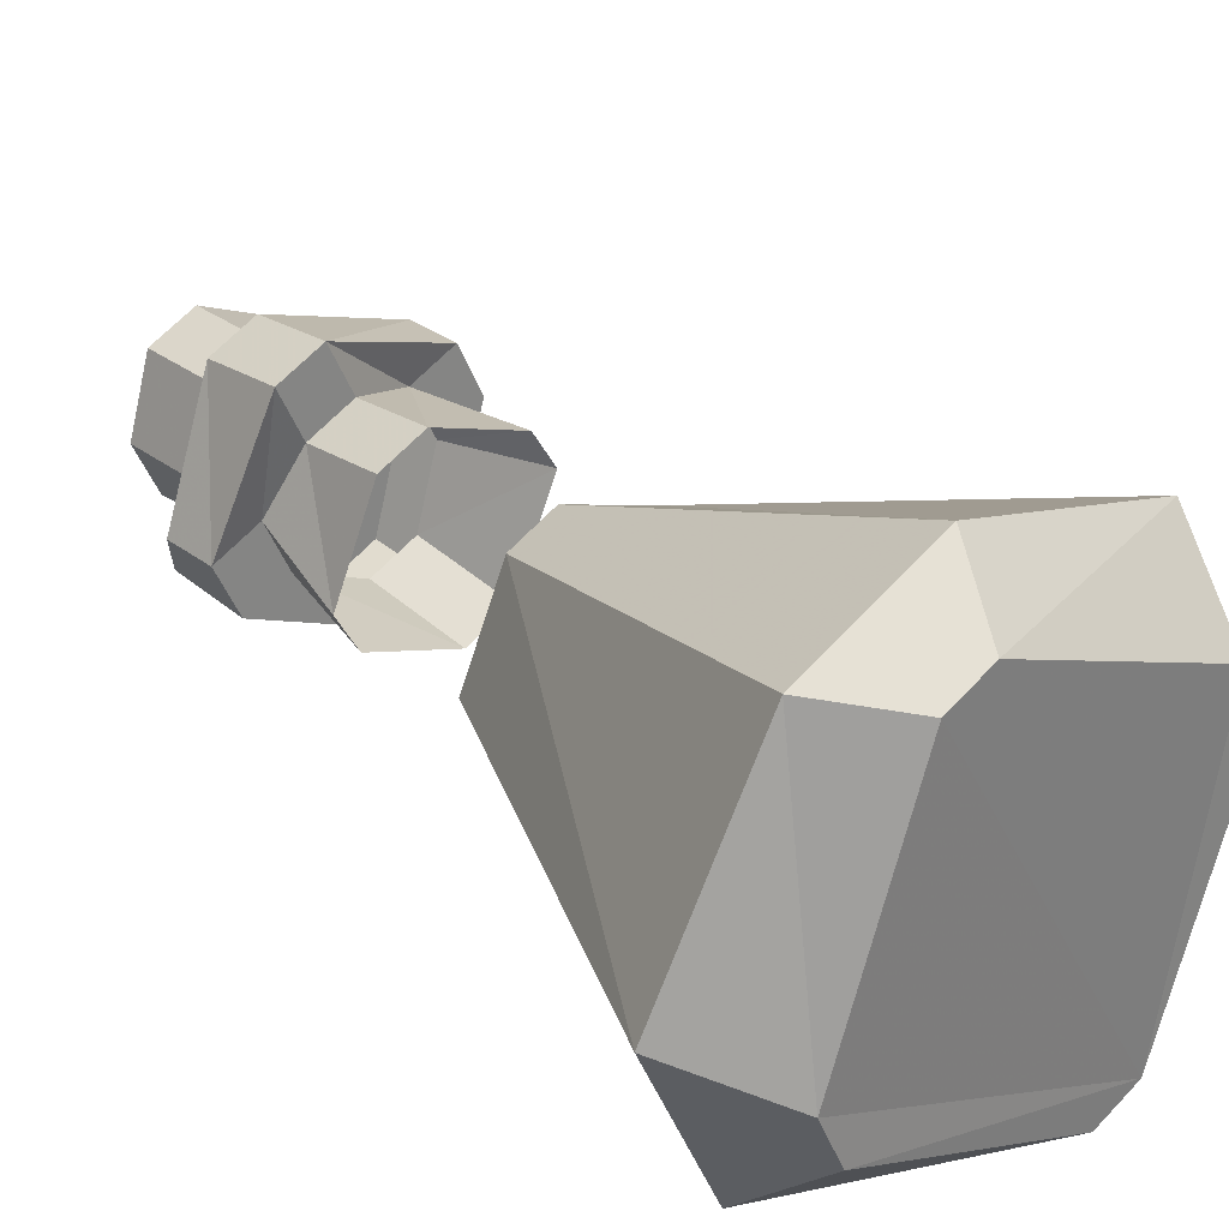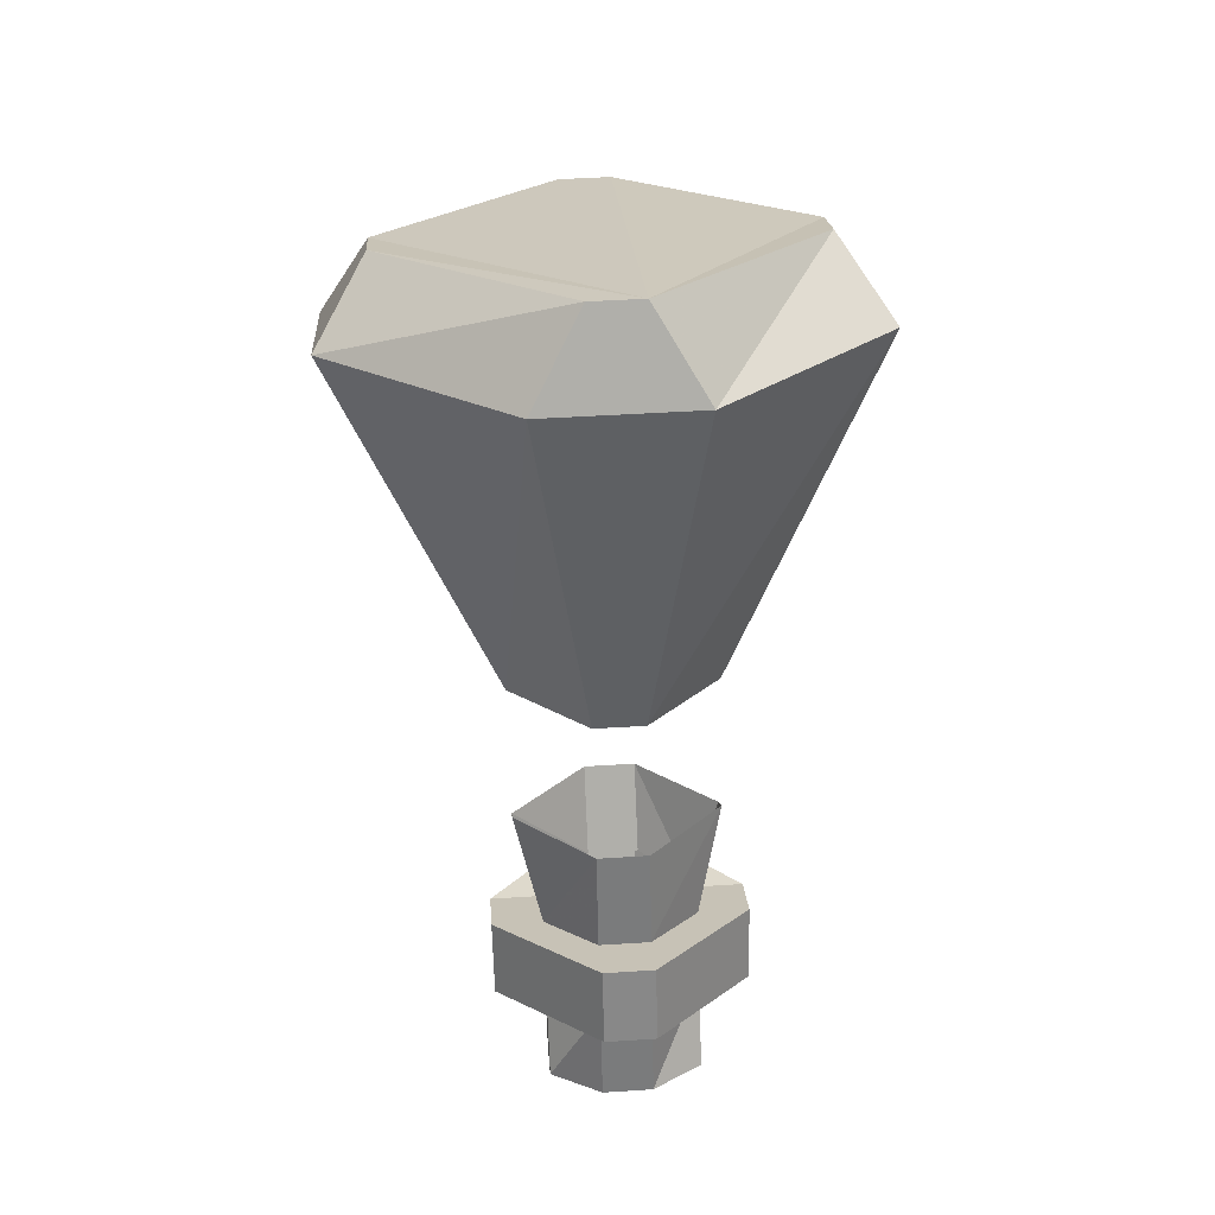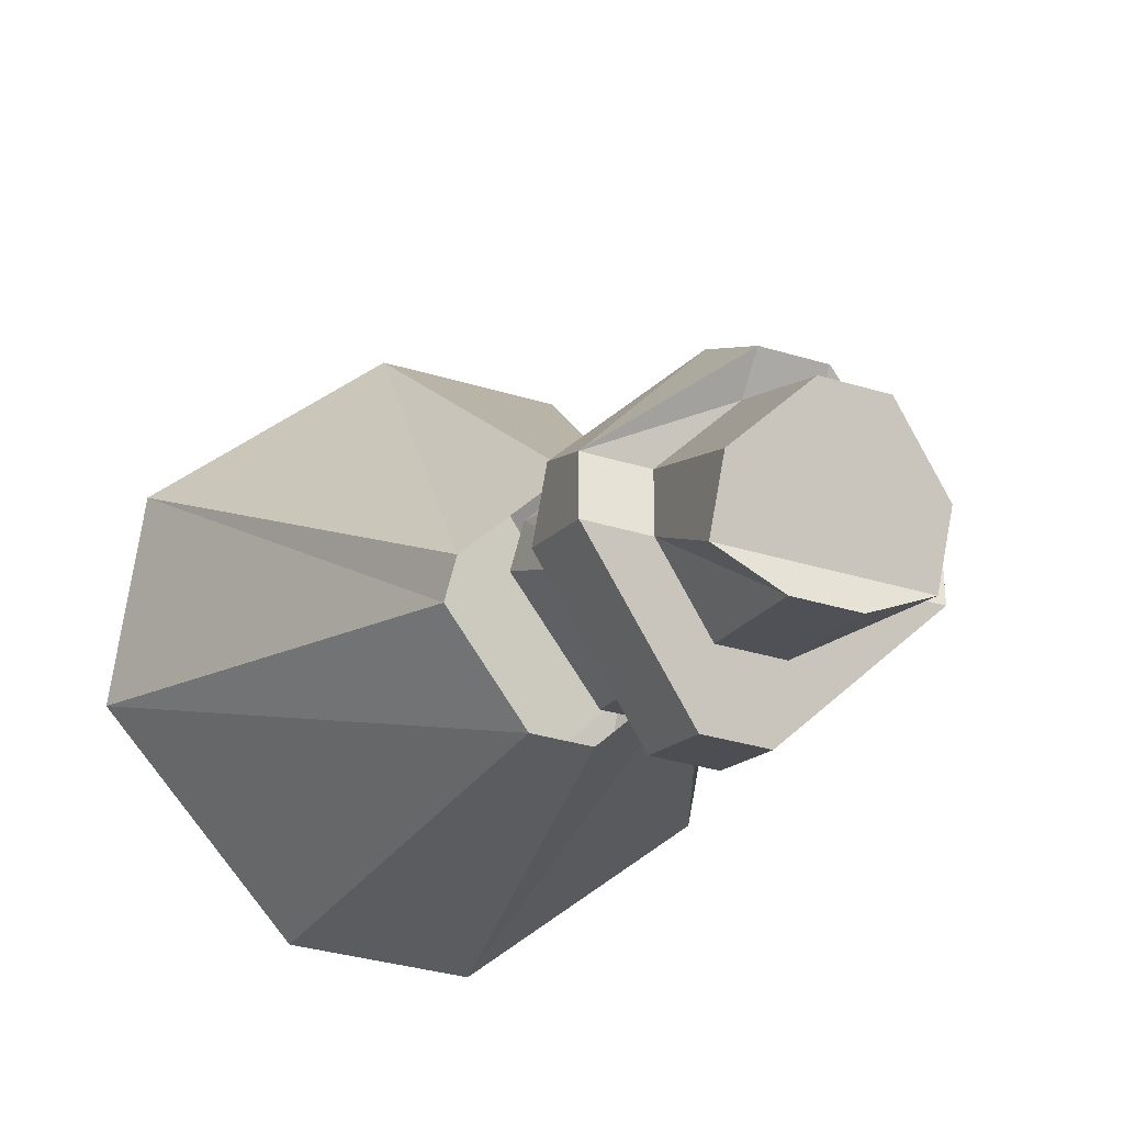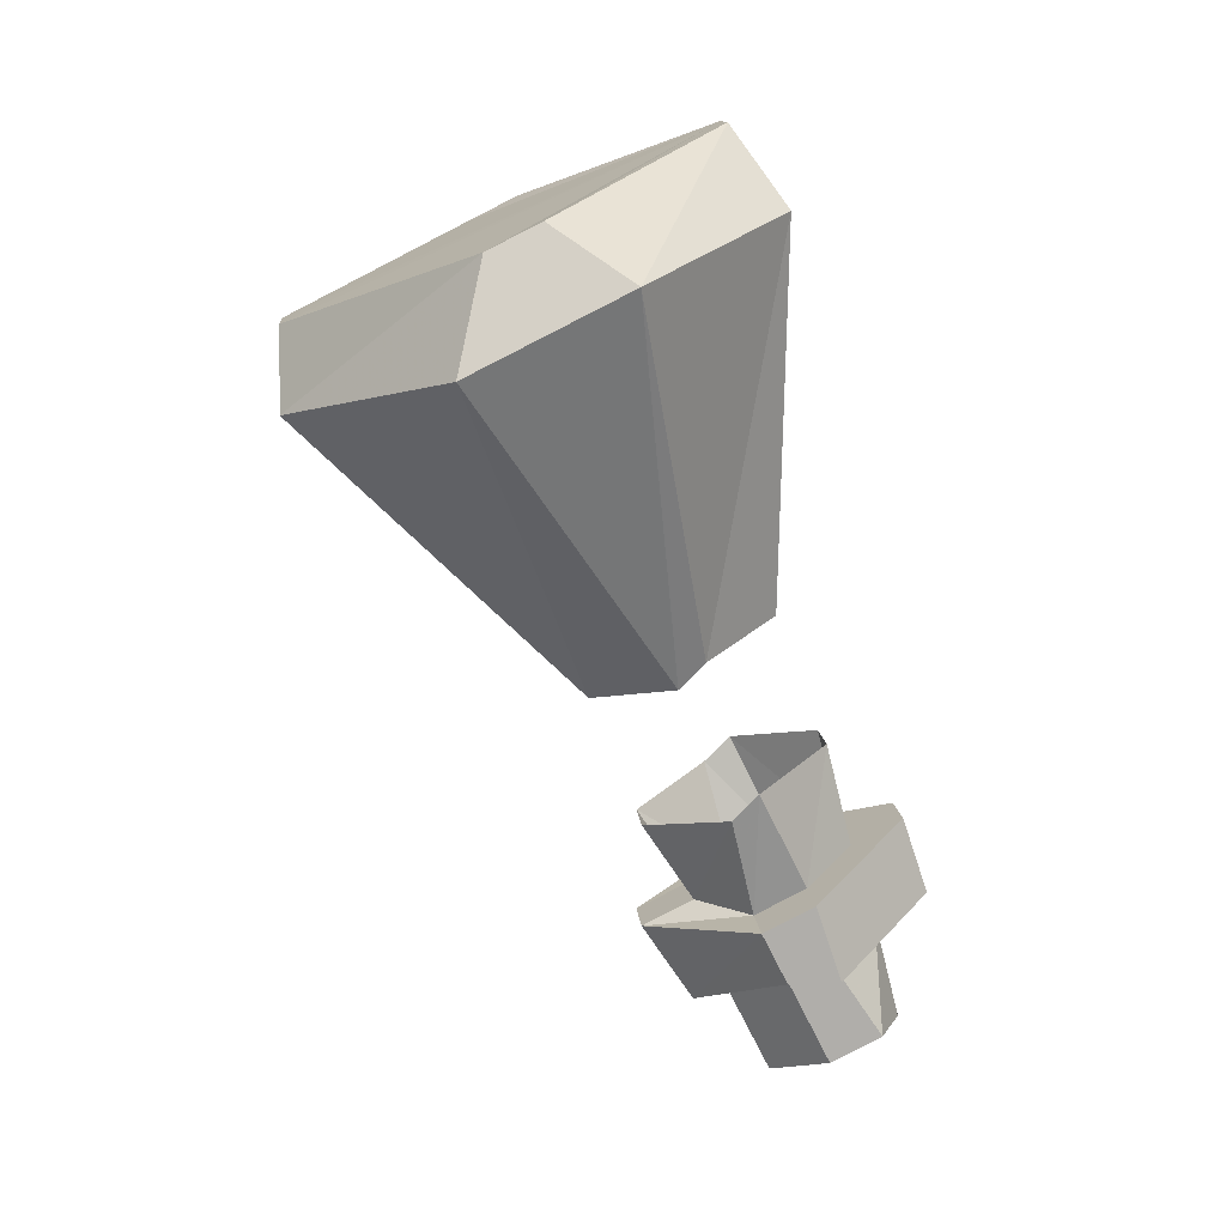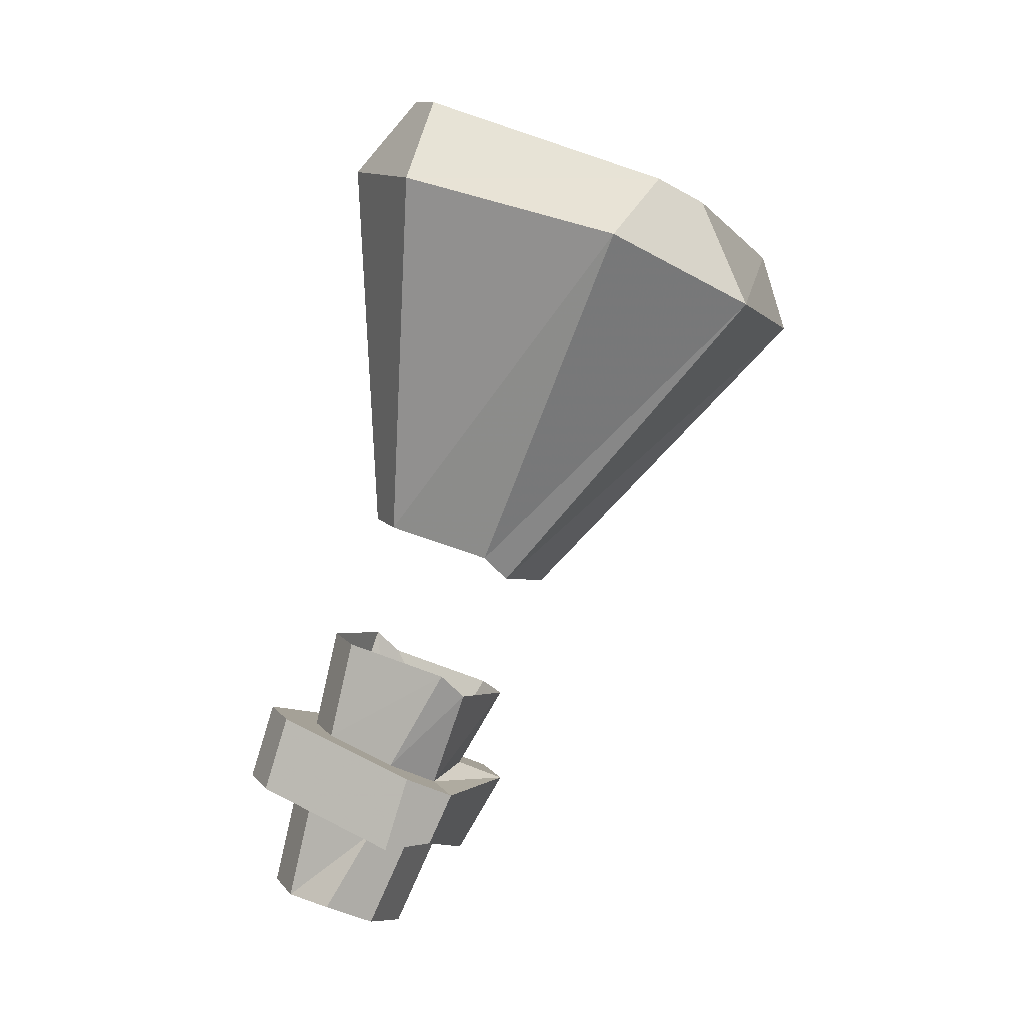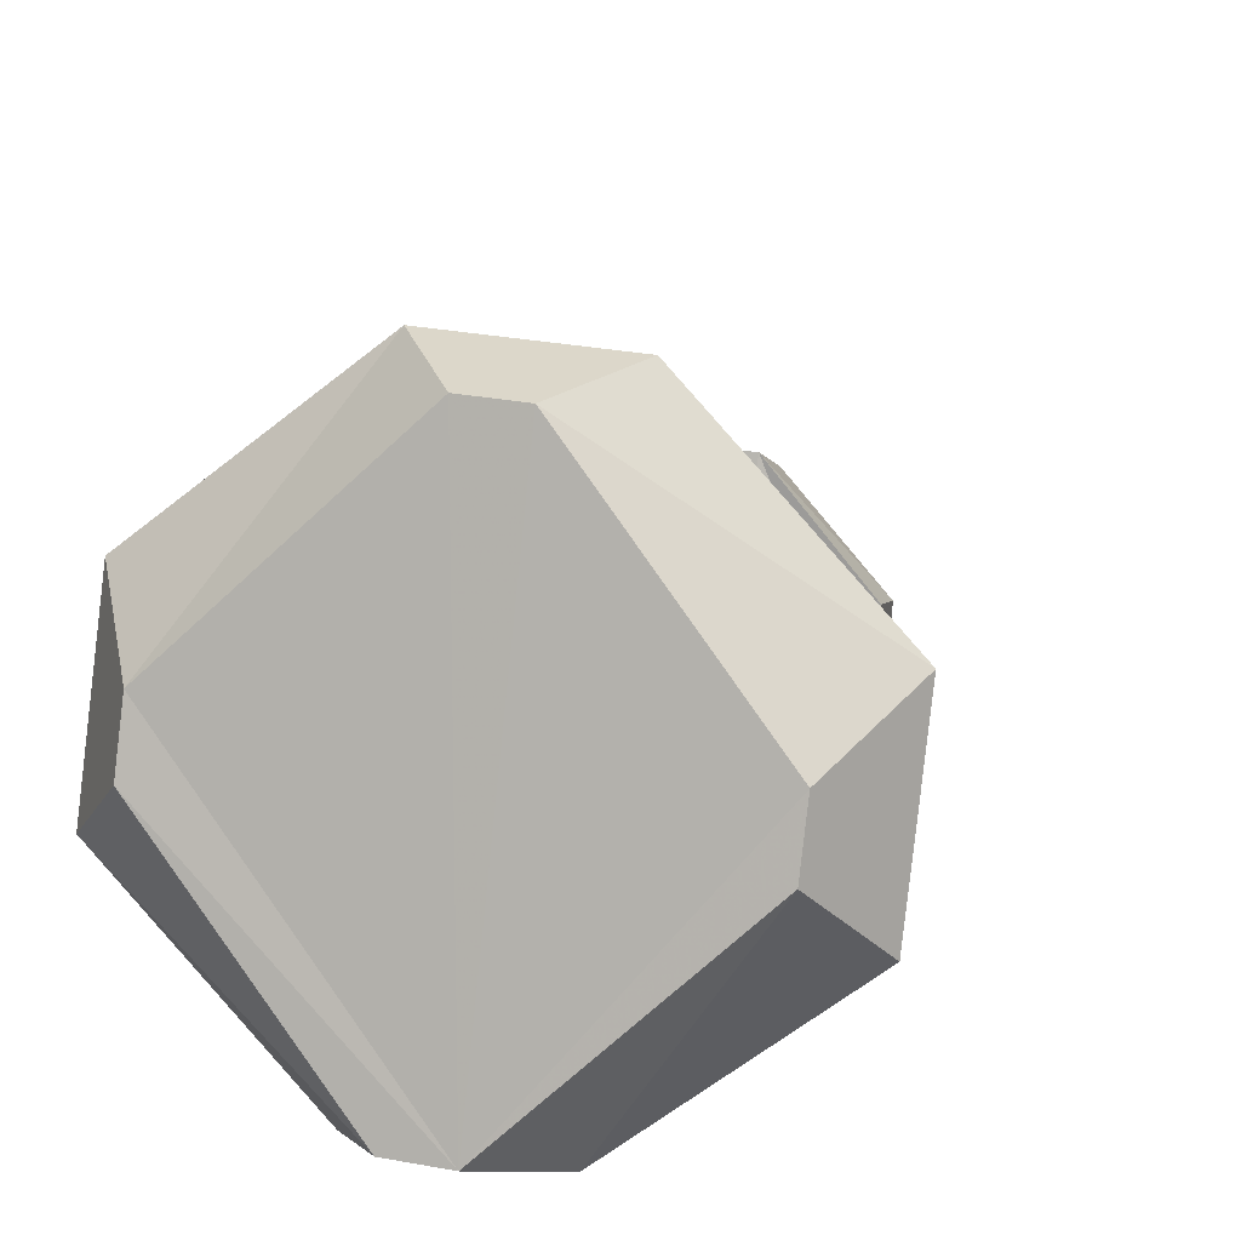
<metadata>
{"format":"obj","ext":"obj","renderer":"f3d","projection":"perspective","resolution":1024,"background":"white","views":[{"elev":64.7,"azim":-46.9,"up":"+Y"},{"elev":46.1,"azim":-4.2,"up":"+Z"},{"elev":-33.6,"azim":157.3,"up":"+Y"},{"elev":12.6,"azim":-95.2,"up":"+Z"},{"elev":11.7,"azim":66.6,"up":"+Z"},{"elev":30.7,"azim":14.9,"up":"+Y"}]}
</metadata>
<code>
v -0.2266 -0.7656 0.1719
v -0.1719 -0.7109 0.1484
v -0.1719 -0.6953 0.1406
v -0.2266 -0.6406 0.1172
v -0.2422 -0.6406 0.1172
v -0.2969 -0.6953 0.1406
v -0.2969 -0.7109 0.1484
v -0.2422 -0.7656 0.1719
v -0.2578 -0.7812 0.1484
v -0.2109 -0.7812 0.1484
v -0.1562 -0.7344 0.1328
v -0.1562 -0.6875 0.1094
v -0.2109 -0.6406 0.09375
v -0.2578 -0.6406 0.09375
v -0.3125 -0.6875 0.1094
v -0.3125 -0.7344 0.1328
v -0.2656 -0.7578 0.02344
v -0.2422 -0.7812 0.03125
v -0.2266 -0.7812 0.03125
v -0.2031 -0.7578 0.02344
v -0.2031 -0.75 0.01562
v -0.2266 -0.7266 0.007812
v -0.2422 -0.7266 0.007812
v -0.2656 -0.75 0.01562
v -0.2578 -0.7969 -0.07031
v -0.2578 -0.7812 -0.07031
v -0.2578 -0.7969 -0.1016
v -0.2578 -0.8125 -0.09375
v -0.2422 -0.8125 -0.0625
v -0.2422 -0.8281 -0.05469
v -0.2734 -0.7969 -0.07031
v -0.2734 -0.7812 -0.07031
v -0.2422 -0.7656 -0.07812
v -0.2422 -0.7812 -0.1094
v -0.2266 -0.7812 -0.1094
v -0.2109 -0.7969 -0.1016
v -0.2109 -0.8125 -0.09375
v -0.2266 -0.8203 -0.09375
v -0.2422 -0.8203 -0.09375
v -0.2266 -0.8125 -0.0625
v -0.2266 -0.8281 -0.05469
v -0.2266 -0.8203 -0.03125
v -0.2422 -0.8203 -0.03125
v -0.2734 -0.7891 -0.04688
v -0.2734 -0.7734 -0.05469
v -0.2422 -0.7578 -0.08594
v -0.2266 -0.7578 -0.08594
v -0.2266 -0.7656 -0.07812
v -0.2109 -0.7812 -0.07031
v -0.2109 -0.7969 -0.07031
v -0.1953 -0.7812 -0.07031
v -0.1953 -0.7969 -0.07031
v -0.2656 -0.7734 -0.01562
v -0.2656 -0.7656 -0.02344
v -0.2578 -0.7734 -0.05469
v -0.2578 -0.7891 -0.04688
v -0.2422 -0.7969 -0.007812
v -0.2422 -0.8047 -0.03906
v -0.2266 -0.7969 -0.007812
v -0.2266 -0.8047 -0.03906
v -0.2031 -0.7734 -0.01562
v -0.2109 -0.7891 -0.04688
v -0.2031 -0.7656 -0.02344
v -0.2109 -0.7734 -0.05469
v -0.2266 -0.7422 -0.03125
v -0.2266 -0.7578 -0.05469
v -0.2422 -0.7422 -0.03125
v -0.2422 -0.7578 -0.05469
v -0.2422 -0.7422 -0.0625
v -0.1953 -0.7891 -0.04688
v -0.1953 -0.7734 -0.05469
v -0.2266 -0.7422 -0.0625
f 1 2 3
f 1 3 4
f 1 4 5
f 1 5 6
f 1 6 7
f 1 7 8
f 1 8 9
f 1 9 10
f 1 10 2
f 2 10 11
f 2 11 3
f 3 11 12
f 3 12 4
f 4 12 13
f 4 13 5
f 5 13 14
f 5 14 6
f 6 14 15
f 6 15 7
f 7 15 16
f 7 16 8
f 8 16 9
f 9 16 17
f 9 17 18
f 9 18 10
f 10 18 19
f 10 19 11
f 11 19 20
f 11 20 12
f 12 20 21
f 12 21 13
f 13 21 22
f 13 22 14
f 14 22 23
f 14 23 15
f 15 23 24
f 15 24 16
f 16 24 17
f 25 29 30
f 25 30 31
f 25 31 32
f 25 32 26
f 26 32 33
f 29 40 30
f 30 40 41
f 30 41 42
f 30 42 43
f 30 43 31
f 31 43 44
f 31 44 32
f 32 44 45
f 32 45 46
f 32 46 33
f 33 46 47
f 33 47 48
f 48 47 51
f 48 51 49
f 49 51 52
f 49 52 50
f 50 52 41
f 50 41 40
f 53 54 55
f 53 55 56
f 53 56 57
f 57 56 58
f 57 58 59
f 59 58 60
f 59 60 61
f 61 60 62
f 61 62 63
f 63 62 64
f 63 64 65
f 65 64 66
f 65 66 67
f 67 66 68
f 67 68 54
f 54 68 55
f 55 68 69
f 55 69 45
f 55 45 44
f 55 44 56
f 56 44 58
f 58 44 43
f 58 43 42
f 58 42 60
f 60 42 70
f 60 70 62
f 62 70 71
f 62 71 64
f 64 71 72
f 64 72 66
f 66 72 69
f 66 69 68
f 45 69 46
f 46 69 47
f 47 69 72
f 47 72 51
f 51 72 71
f 51 71 52
f 52 71 70
f 52 70 41
f 41 70 42
f 25 26 27
f 25 27 28
f 25 28 29
f 26 33 34
f 26 34 27
f 27 34 28
f 28 34 35
f 28 35 36
f 28 36 37
f 28 37 38
f 28 38 39
f 28 39 29
f 29 39 40
f 33 48 35
f 33 35 34
f 48 49 36
f 48 36 35
f 49 50 37
f 49 37 36
f 50 40 38
f 50 38 37
f 40 39 38

</code>
